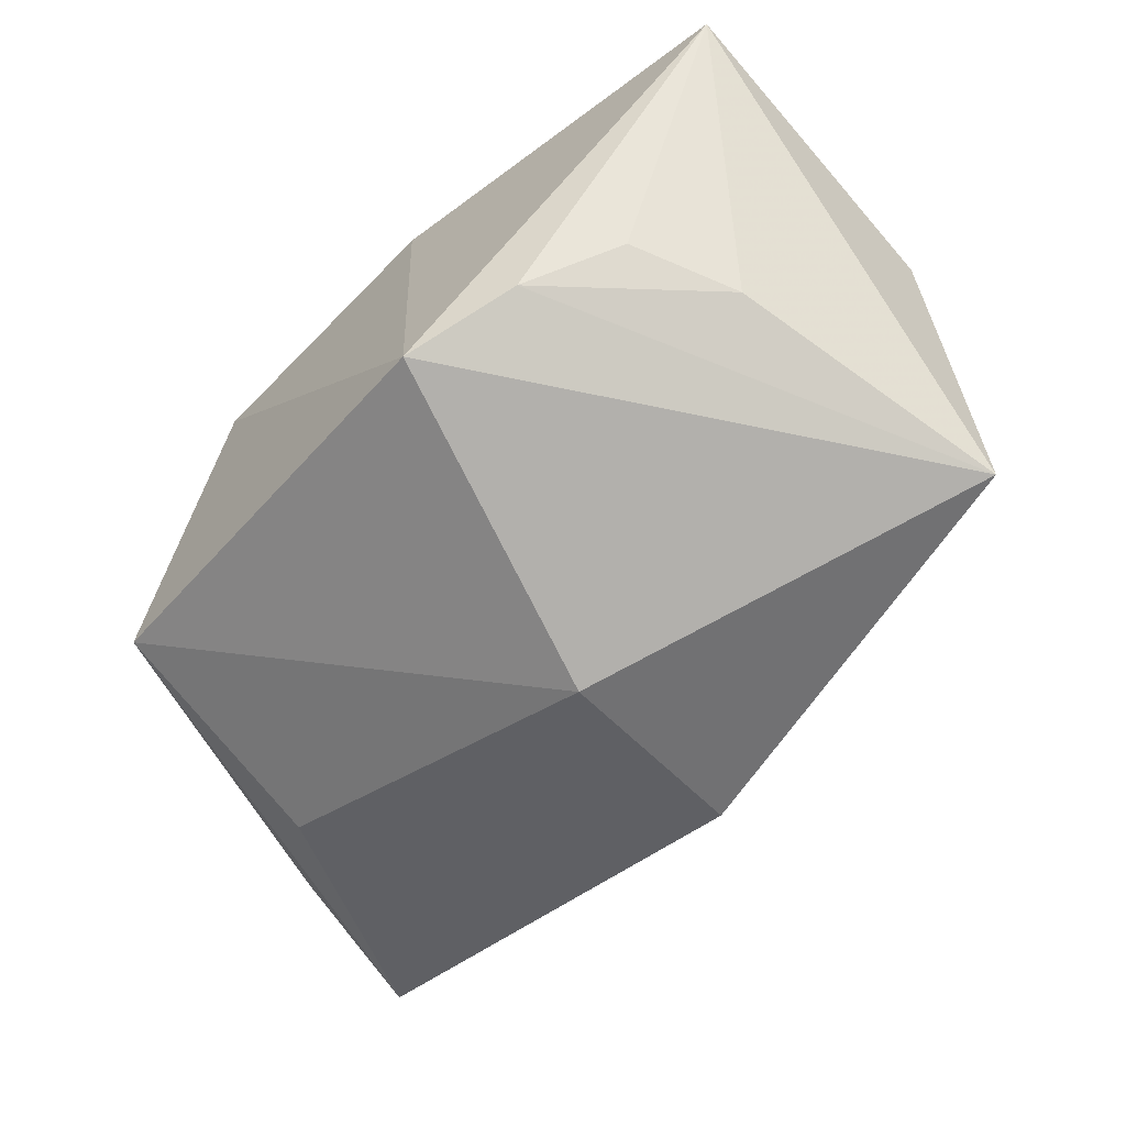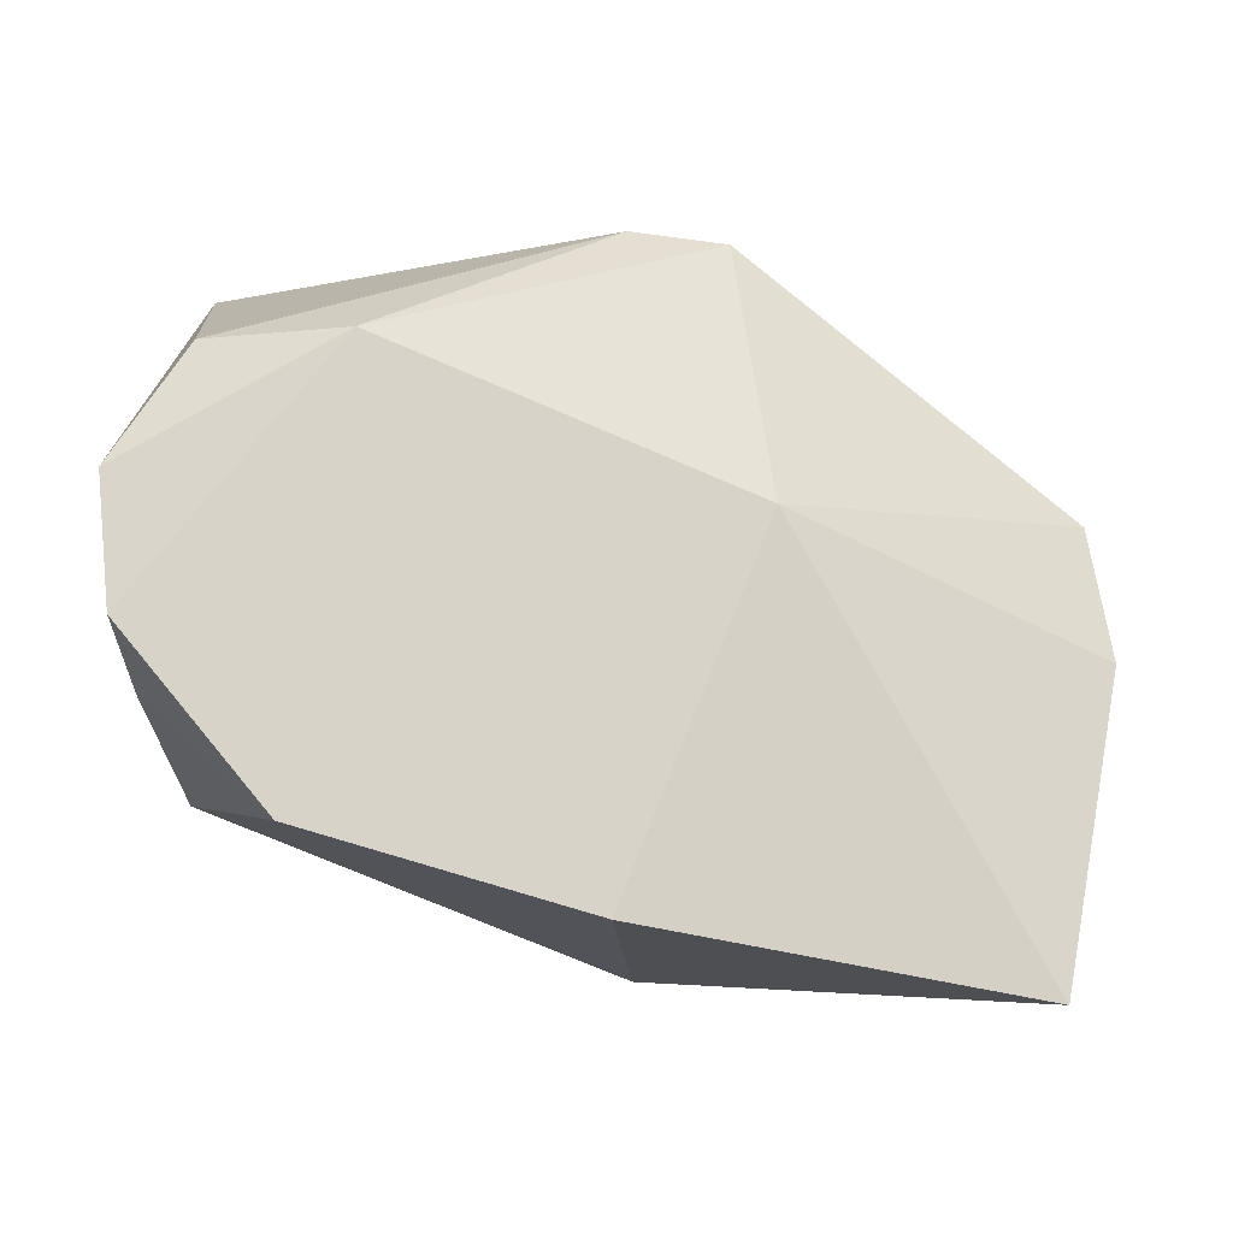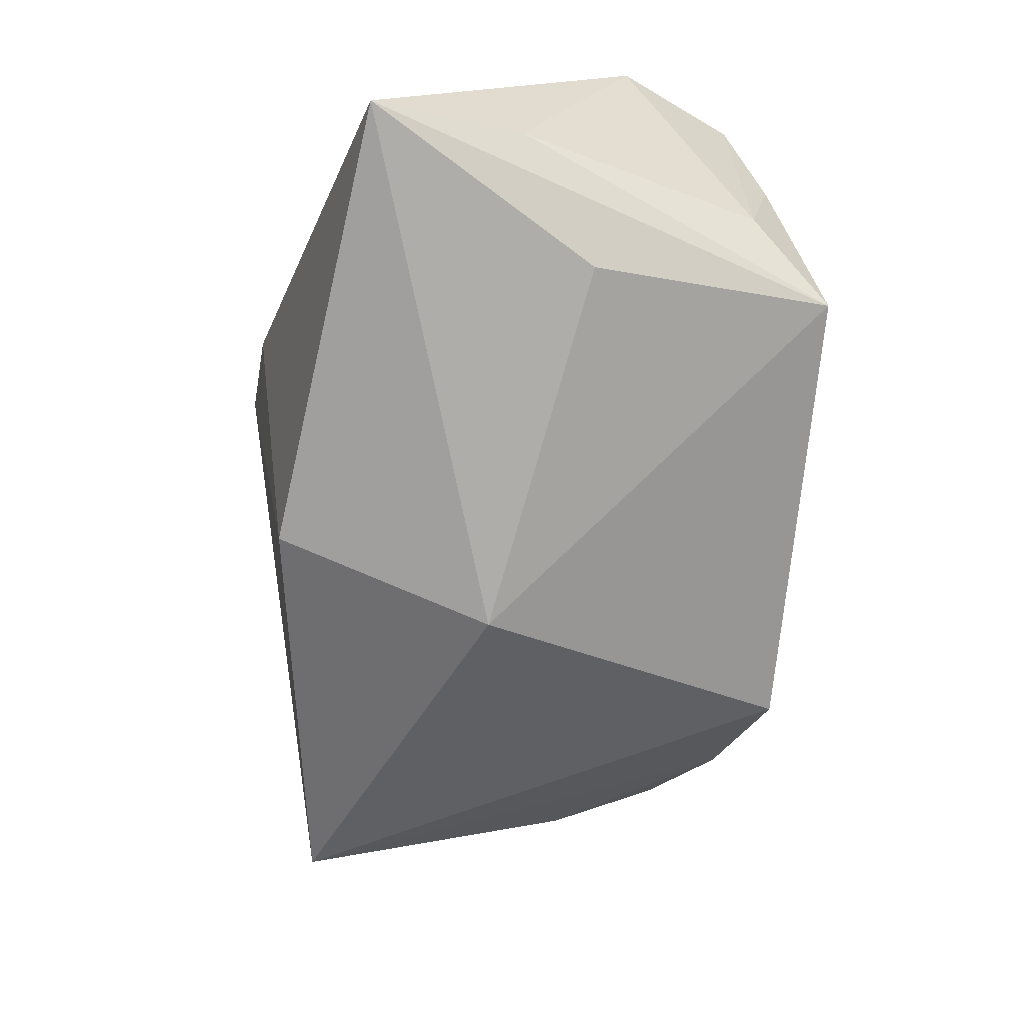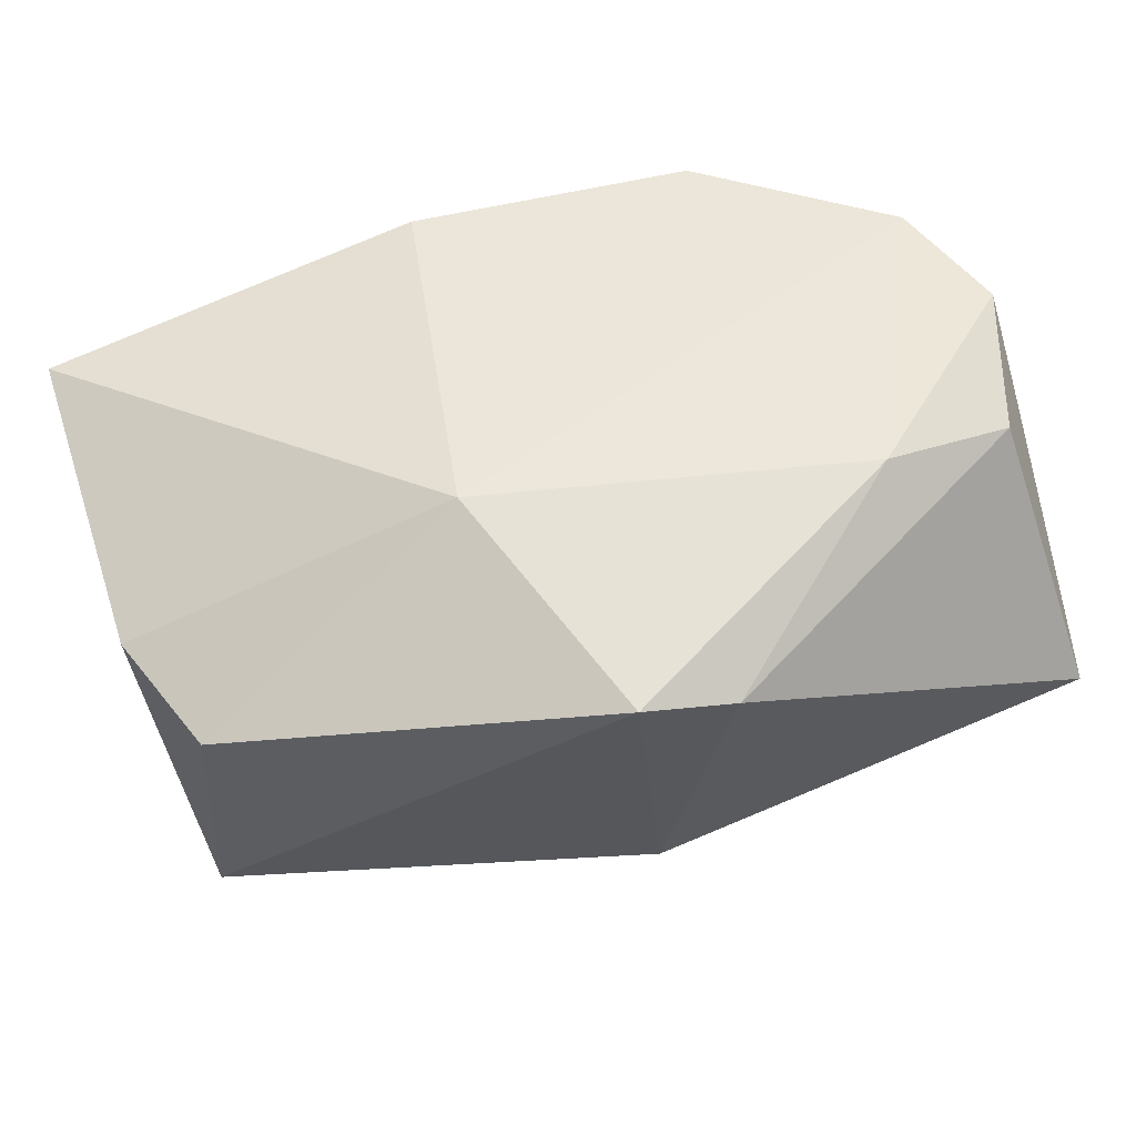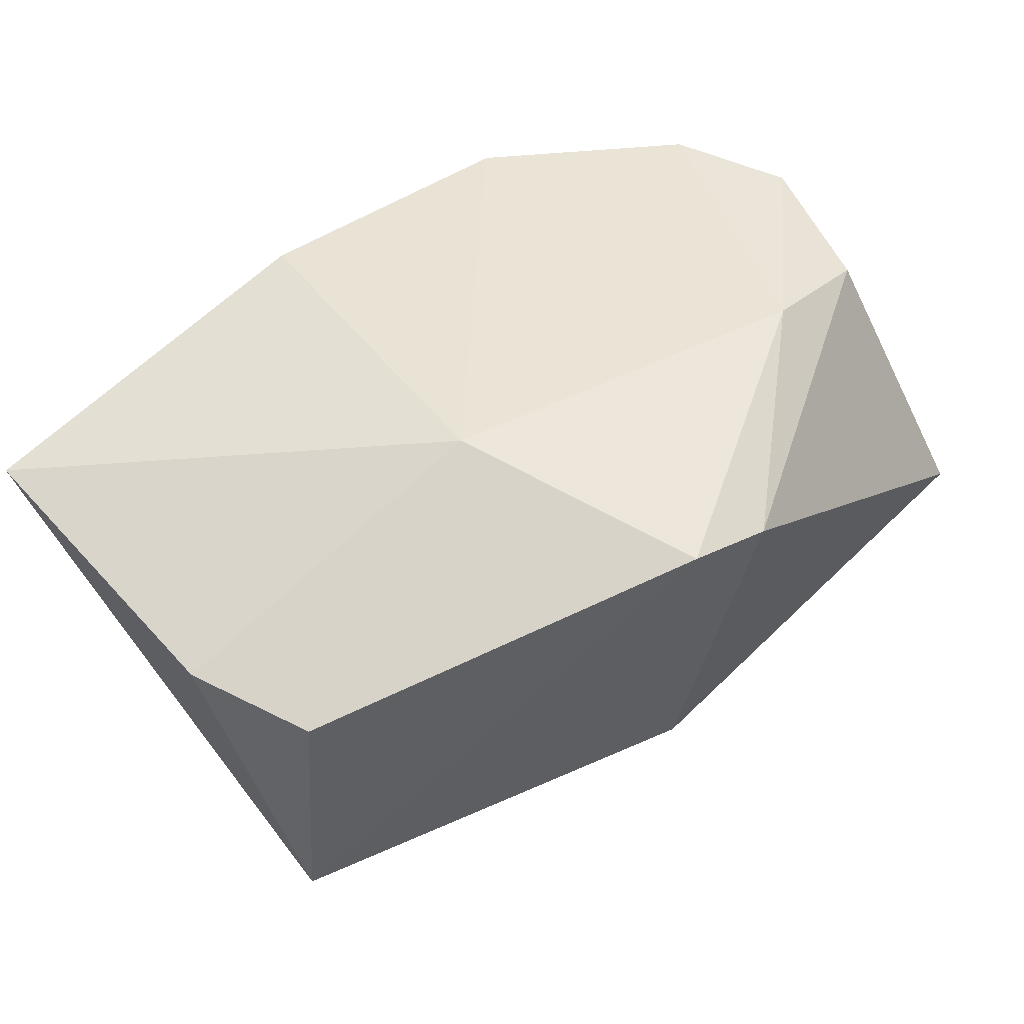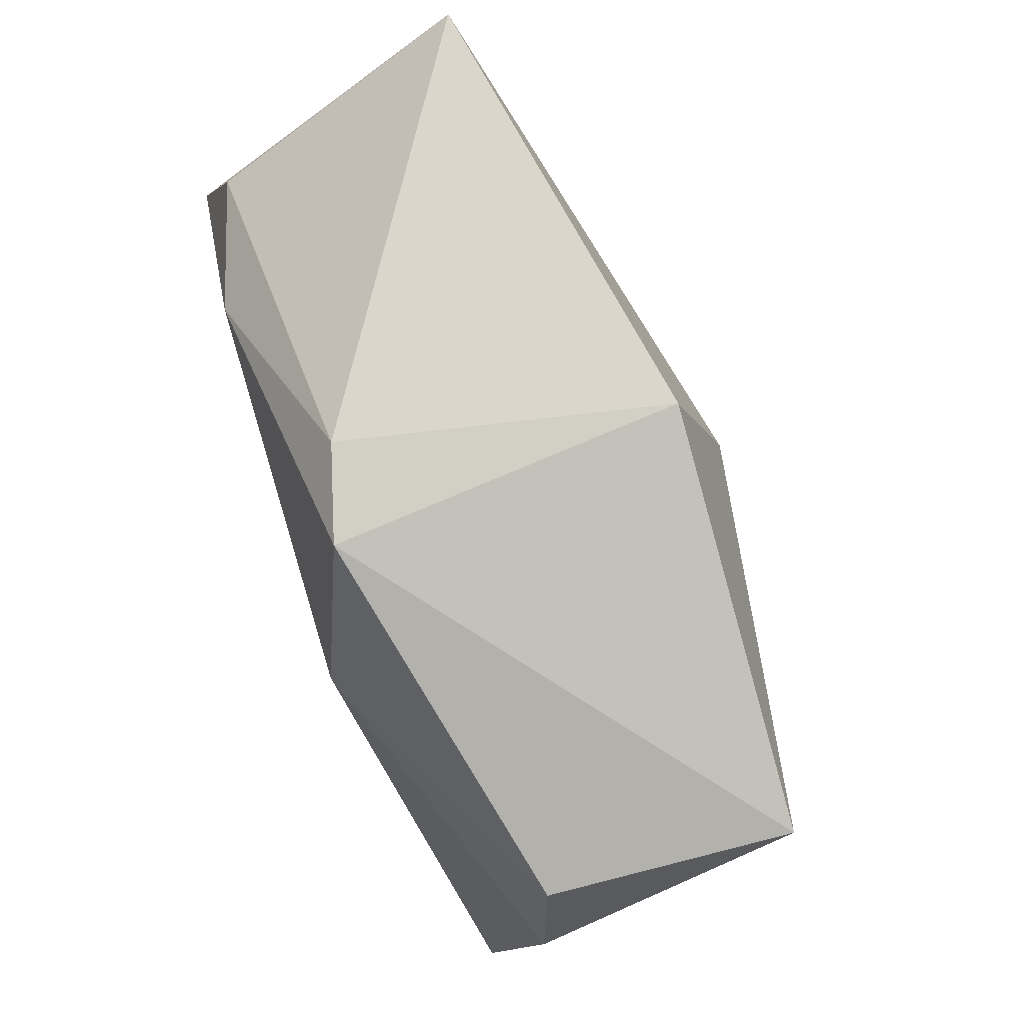
<metadata>
{"format":"obj","ext":"obj","renderer":"f3d","projection":"perspective","resolution":1024,"background":"white","views":[{"elev":-64.3,"azim":38.8,"up":"+Z"},{"elev":74.5,"azim":9.2,"up":"+Z"},{"elev":-58.3,"azim":-106.3,"up":"+Z"},{"elev":52.5,"azim":158.6,"up":"+Z"},{"elev":45.3,"azim":134.5,"up":"+Z"},{"elev":76.6,"azim":73.6,"up":"+Y"}]}
</metadata>
<code>
v 0.006948 -0.02589 -0.01674
v -0.03783 0.001279 0.01729
v 0.01684 -0.02394 -0.01321
v -0.01976 -0.02278 0.01689
v -0.03464 -0.01083 -0.002321
v 0.0124 0.00624 0.018
v 0.03762 0.01157 -0.01702
v 0.001043 0.02334 -0.0171
v -0.03776 0.01178 -0.005167
v 0.005777 0.02789 0.01407
v 0.0301 -0.01176 -0.01146
v 0.03888 -0.02589 0.01086
v 0.005242 -0.02589 0.0166
v 0.03681 0.01251 0.004952
v -0.002438 0.02868 0.01197
v 0.0403 0.00148 0.006128
v 0.00101 0.003621 -0.02277
v -0.03347 0.01331 0.01472
v -0.03056 0.003239 -0.01249
v -0.02095 0.01506 0.018
v -0.0337 -0.01335 0.007314
v -0.03475 -0.009791 0.01746
v -0.03111 -0.01849 -0.008611
v -0.03802 0.02525 -0.008083
v 0.02511 -0.02021 -0.009594
f 17 24 8
f 19 24 17
f 17 23 19
f 19 23 24
f 4 23 1
f 1 23 17
f 7 8 10
f 17 8 7
f 7 1 17
f 24 2 18
f 22 4 6
f 5 22 2
f 4 1 13
f 13 1 12
f 6 4 13
f 13 12 6
f 3 25 12
f 12 1 3
f 1 7 3
f 14 7 10
f 14 10 6
f 24 18 15
f 15 8 24
f 10 8 15
f 20 18 2
f 6 10 20
f 10 15 20
f 20 15 18
f 20 22 6
f 2 22 20
f 9 2 24
f 9 5 2
f 24 23 9
f 23 5 9
f 21 5 23
f 22 5 21
f 21 23 4
f 4 22 21
f 25 3 11
f 11 3 7
f 12 25 11
f 11 7 12
f 6 12 16
f 16 14 6
f 12 7 16
f 7 14 16

</code>
